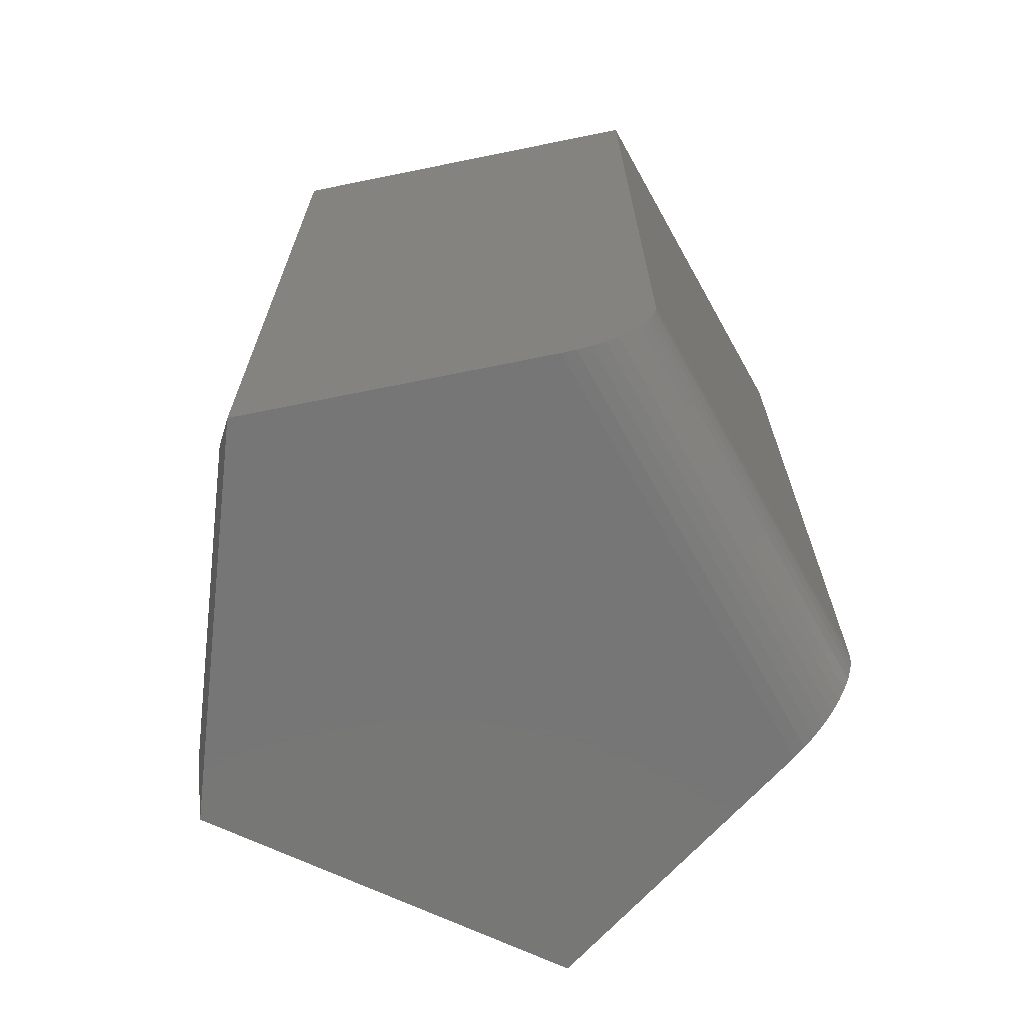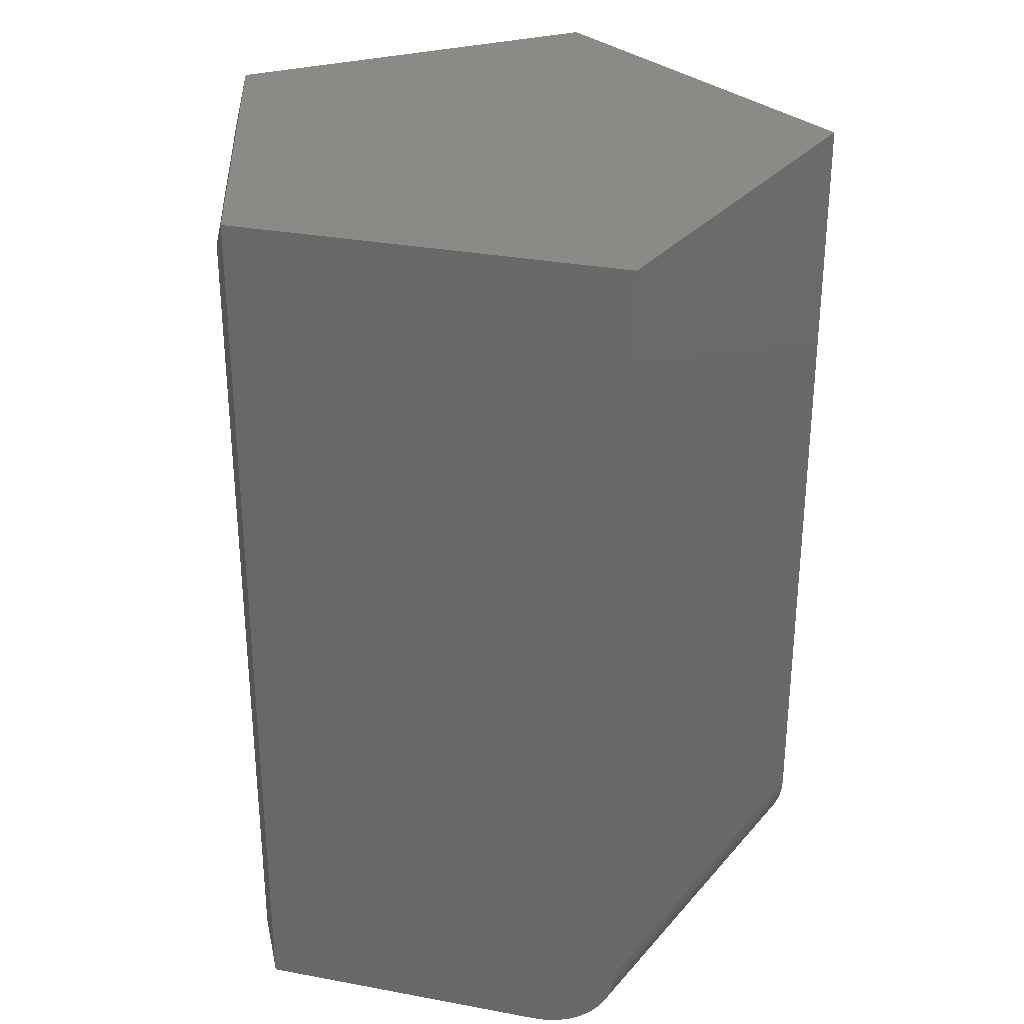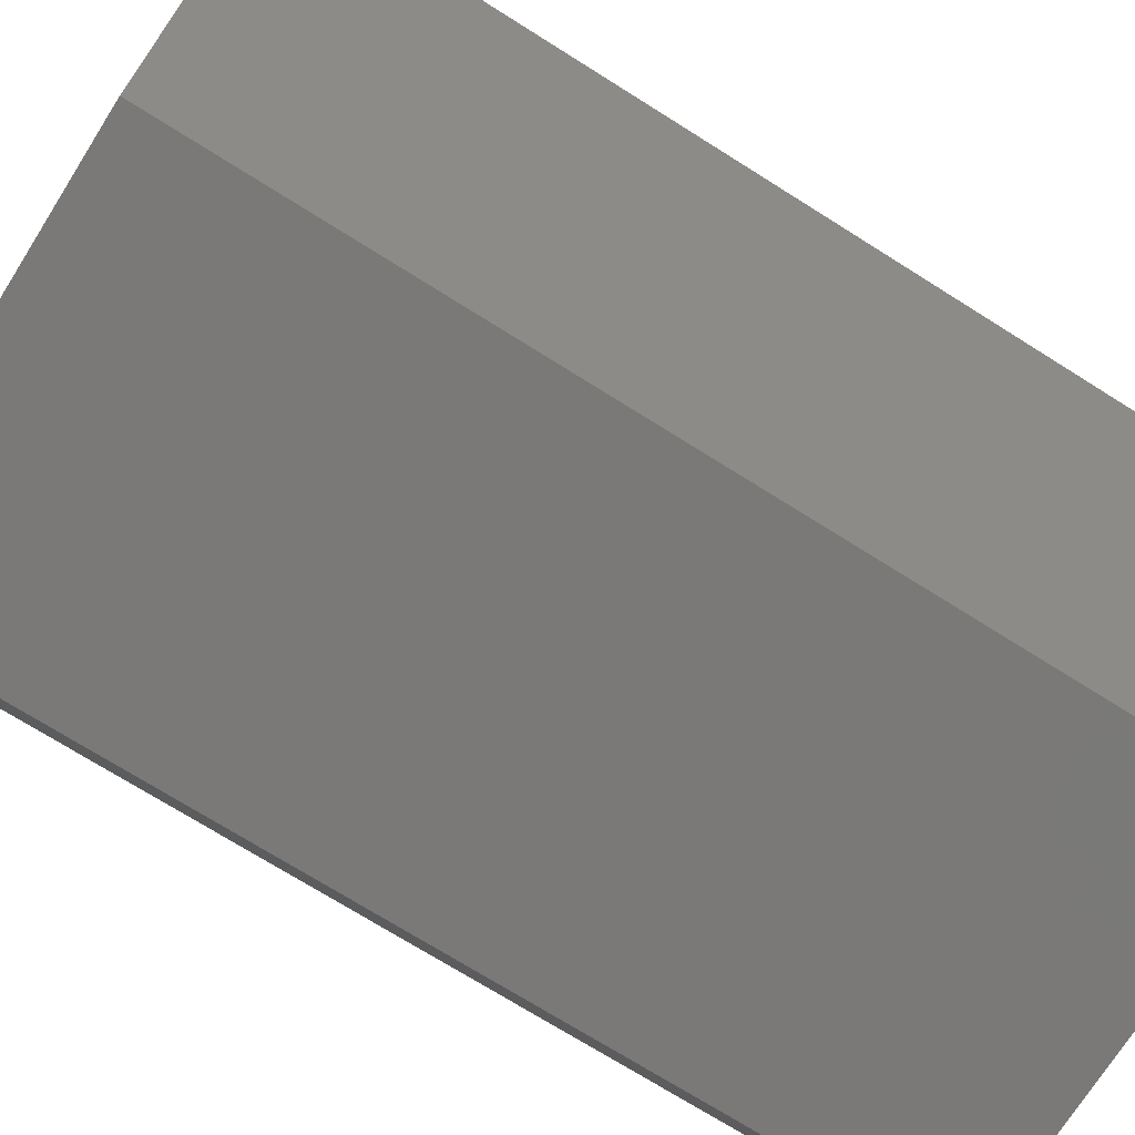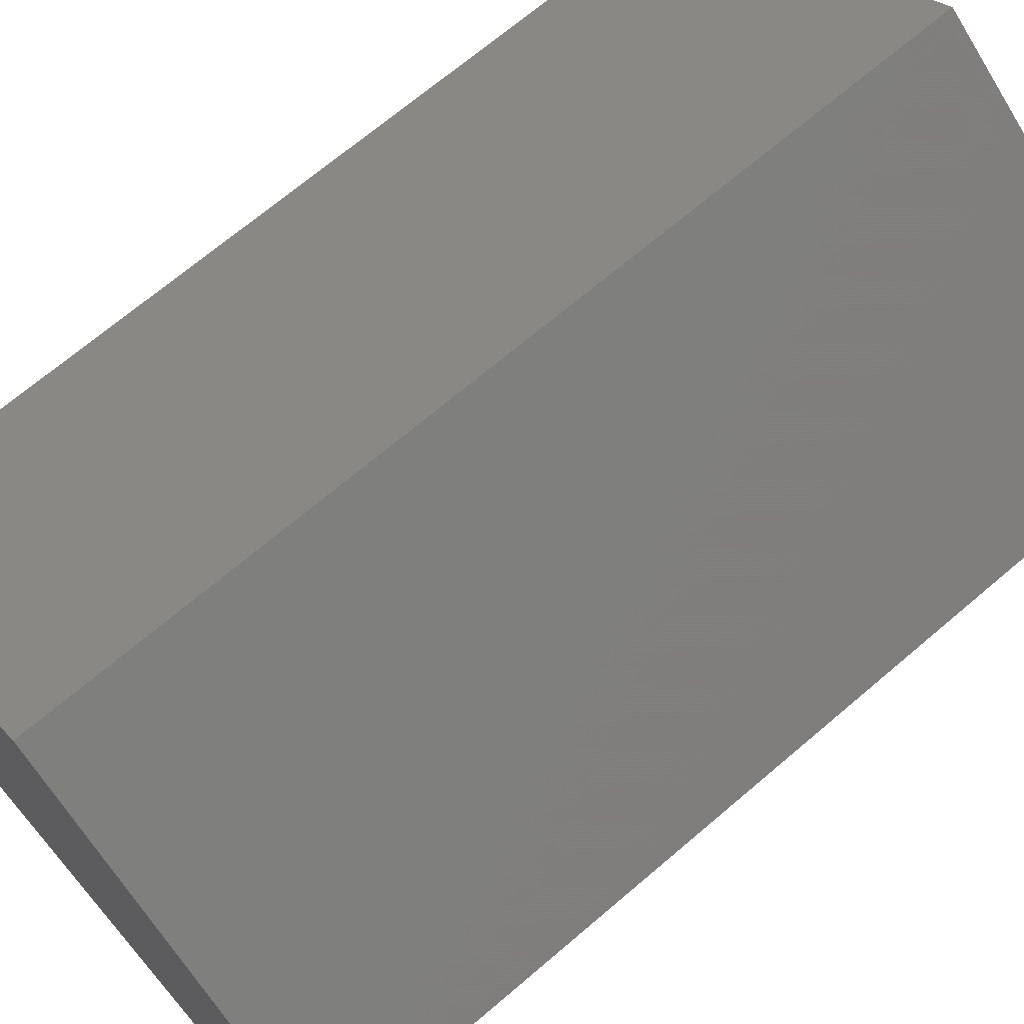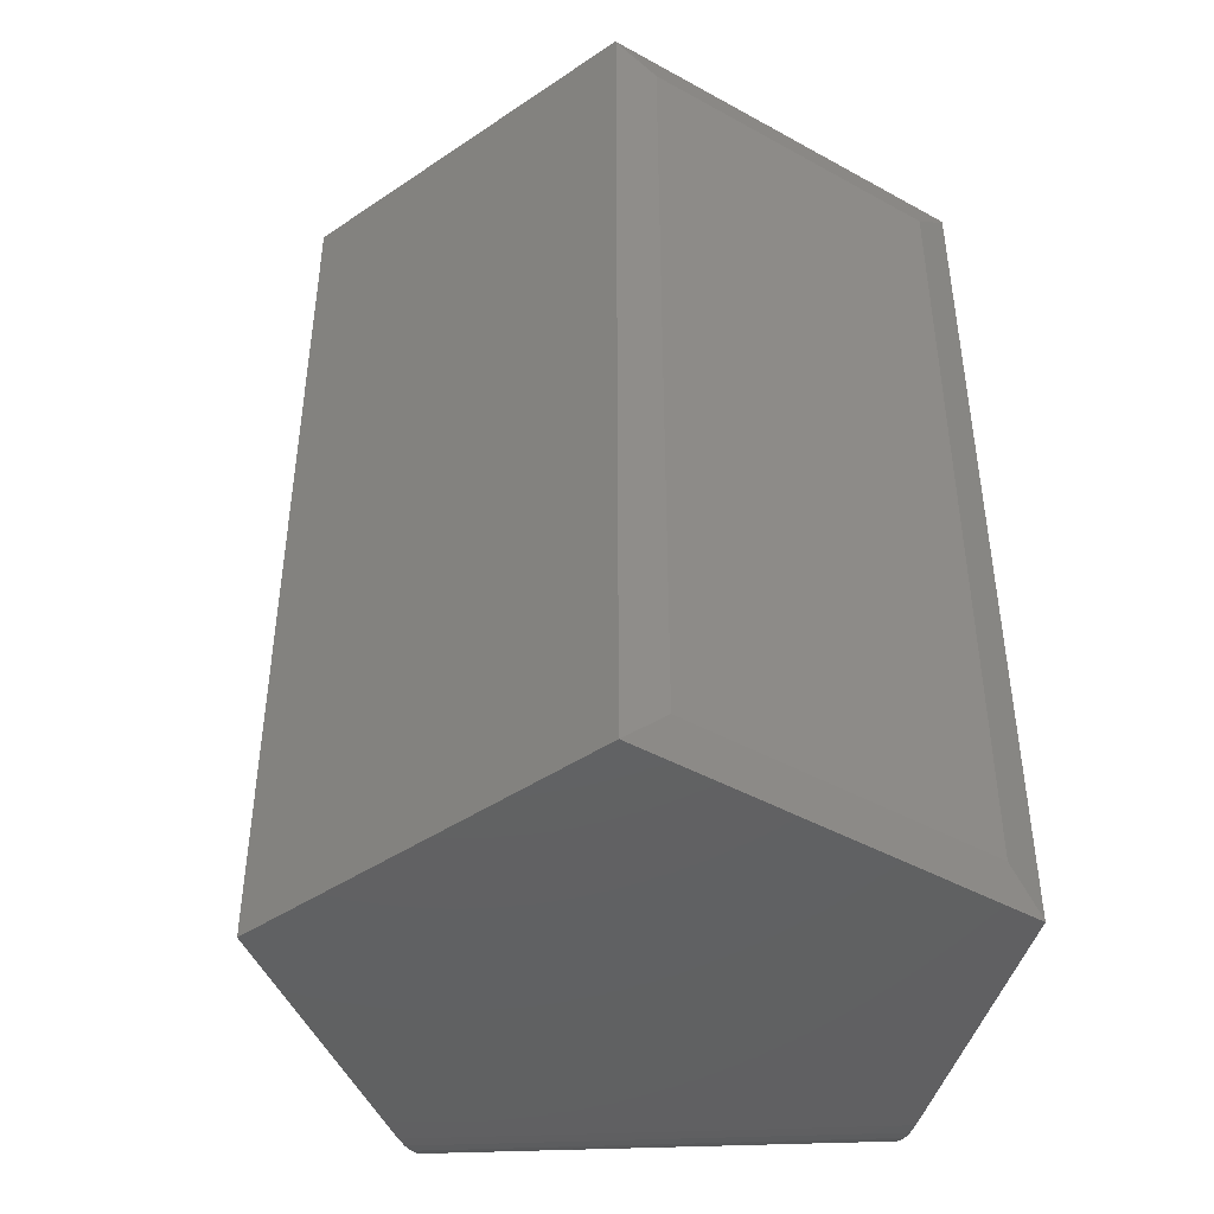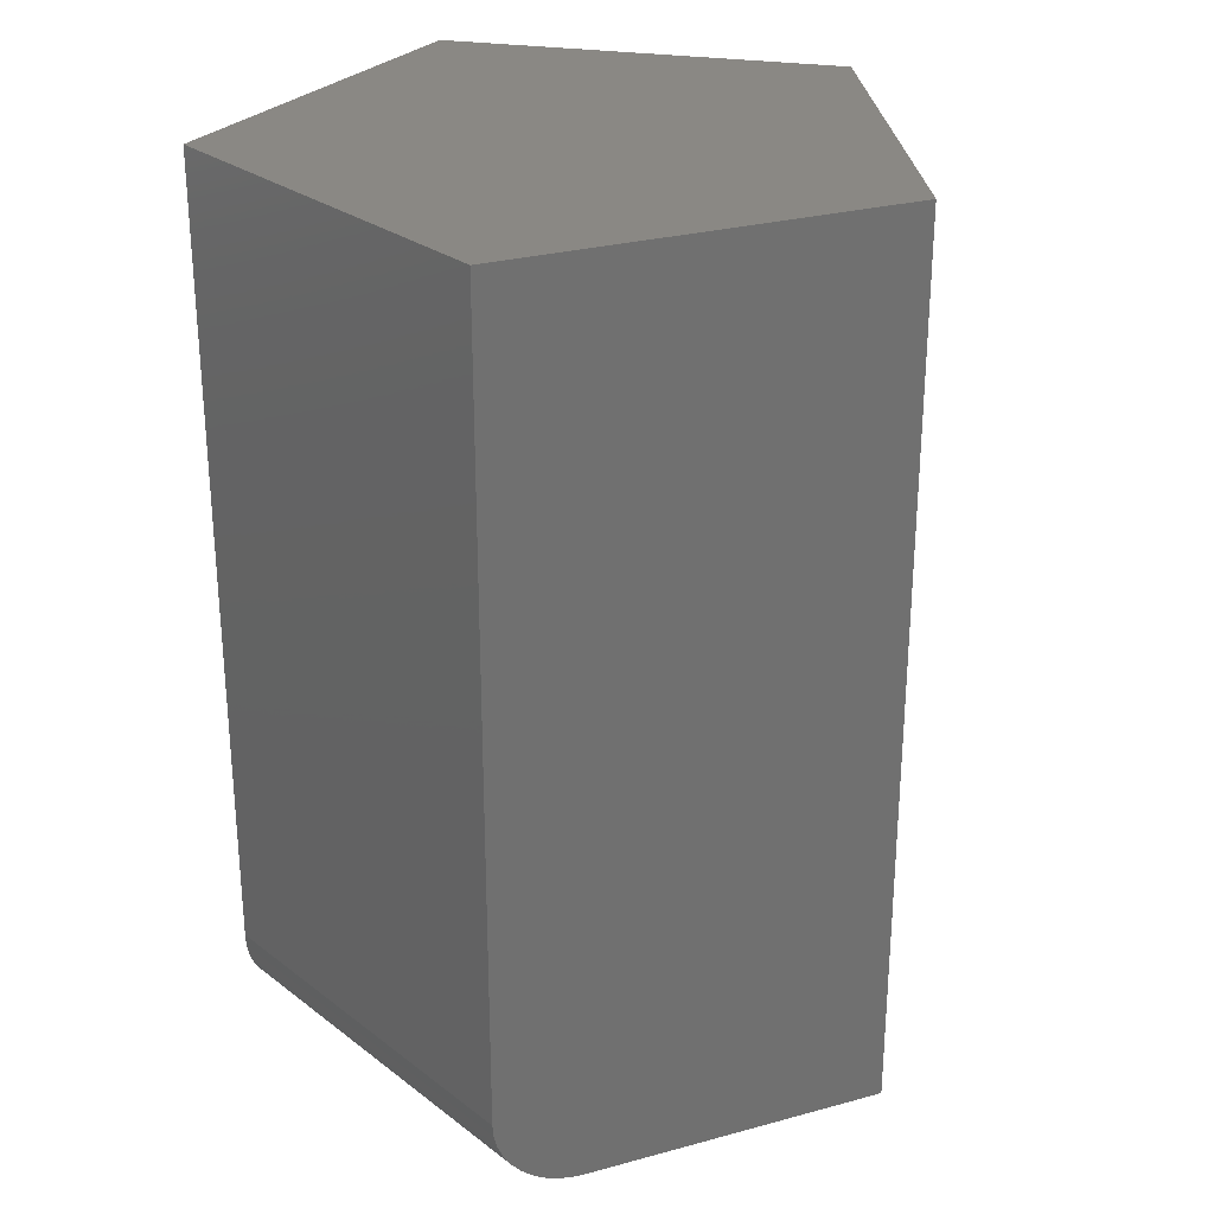
<metadata>
{"format":"stl","ext":"stl","renderer":"f3d","projection":"perspective","resolution":1024,"background":"white","views":[{"elev":-69.0,"azim":-168.5,"up":"+Y"},{"elev":30.8,"azim":-165.0,"up":"+Y"},{"elev":-72.3,"azim":-122.2,"up":"+Z"},{"elev":69.1,"azim":-130.5,"up":"+Z"},{"elev":-44.3,"azim":74.9,"up":"+Y"},{"elev":27.6,"azim":-58.8,"up":"+Y"}]}
</metadata>
<code>
# stl→obj: 38 verts, 72 faces
v -0.09111 -0.75 -0.2272
v 0.1572 -0.75 -0.2272
v -0.2058 -0.75 0.1296
v 0.2594 -0.75 0.0906
v 0.002796 -0.75 0.2817
v 0.1572 -0.001499 -0.2272
v -0.165 -1.18e-17 -0.2272
v 0.1572 6.085e-18 -0.2272
v 0.1572 -0.7485 -0.2272
v -0.1024 -0.7492 -0.2272
v -0.1137 -0.7466 -0.2272
v -0.1245 -0.7424 -0.2272
v -0.1343 -0.7367 -0.2272
v -0.1432 -0.7296 -0.2272
v -0.1508 -0.7211 -0.2272
v -0.1568 -0.7118 -0.2272
v -0.1613 -0.7015 -0.2272
v -0.1641 -0.6907 -0.2272
v -0.165 -0.6797 -0.2272
v -0.2241 -0.7466 0.1162
v -0.2149 -0.7492 0.1229
v 0.002796 2.577e-17 0.2817
v -0.2656 0 0.08594
v -0.2656 -0.6797 0.08594
v -0.2649 -0.6907 0.08648
v -0.2627 -0.7015 0.0881
v -0.259 -0.7118 0.09075
v -0.2541 -0.7211 0.09432
v -0.248 -0.7296 0.09881
v -0.2408 -0.7367 0.1041
v -0.2328 -0.7424 0.1099
v 0.259 2.94e-17 0.09087
v 0.2594 -0.001677 0.0906
v 0.2594 -0.7483 0.0906
v 0.1745 -0.03125 -0.1975
v 0.2561 -0.03125 0.05619
v 0.1745 -0.7188 -0.1975
v 0.2561 -0.7188 0.05619
f 1 2 3
f 3 2 4
f 3 4 5
f 6 7 8
f 9 2 1
f 9 1 10
f 9 10 11
f 9 11 12
f 9 12 13
f 9 13 14
f 9 14 15
f 9 15 16
f 9 16 17
f 9 17 18
f 9 18 19
f 9 19 7
f 9 7 6
f 3 20 21
f 5 22 23
f 5 23 24
f 5 24 25
f 5 25 26
f 5 26 27
f 5 27 28
f 5 28 29
f 5 29 30
f 5 30 31
f 5 31 20
f 5 20 3
f 23 7 24
f 24 7 19
f 24 19 25
f 25 19 18
f 25 18 26
f 26 18 17
f 26 17 27
f 27 17 16
f 27 16 28
f 28 16 15
f 28 15 29
f 29 15 14
f 29 14 30
f 30 14 13
f 30 13 31
f 31 13 12
f 31 12 20
f 20 12 11
f 20 11 21
f 21 11 10
f 21 10 3
f 3 10 1
f 22 32 23
f 23 32 8
f 23 8 7
f 32 22 33
f 33 22 34
f 34 22 5
f 34 5 4
f 35 36 37
f 37 36 38
f 9 6 37
f 37 6 35
f 32 33 36
f 32 36 35
f 32 35 6
f 32 6 8
f 33 34 36
f 36 34 38
f 4 2 9
f 4 9 37
f 4 37 38
f 4 38 34

</code>
